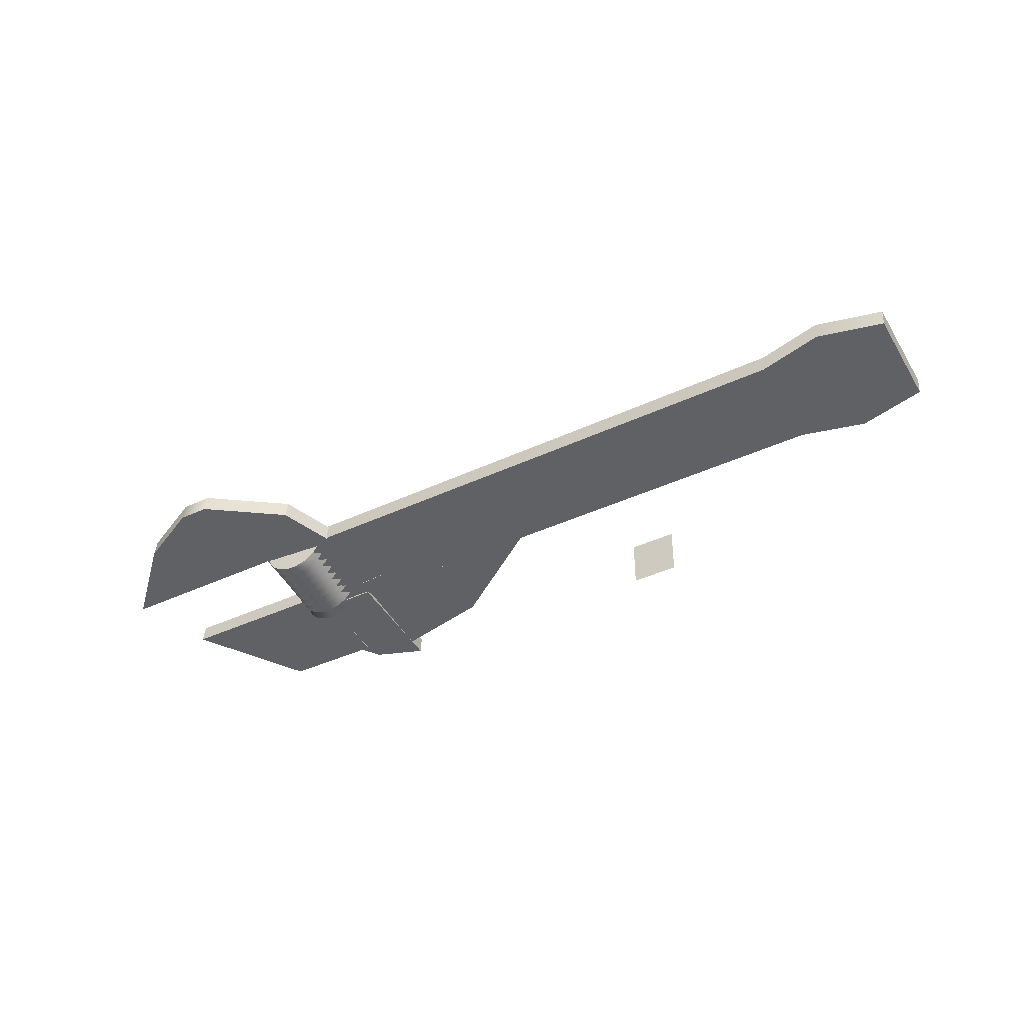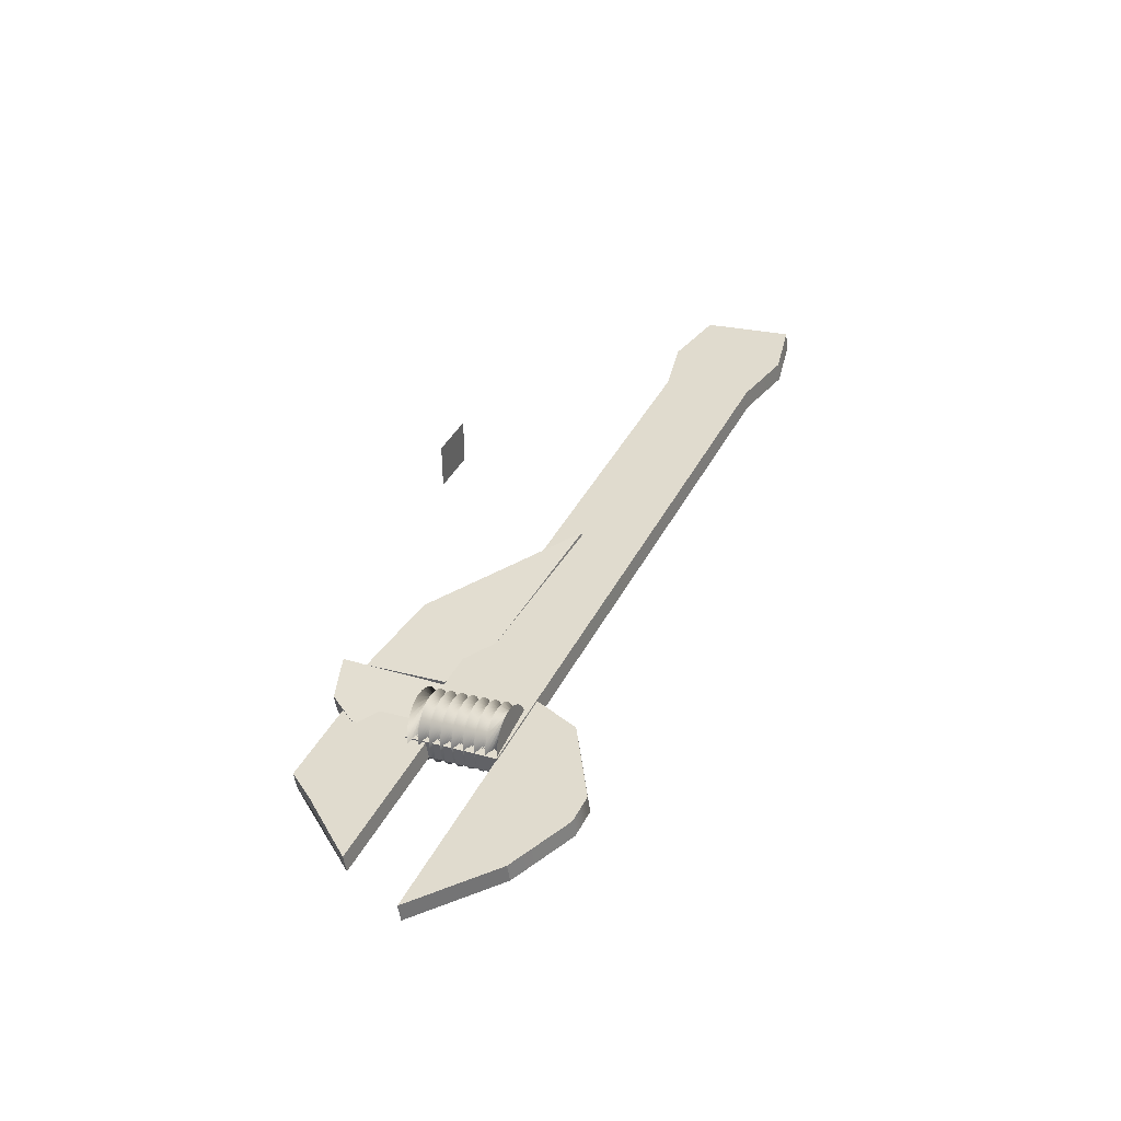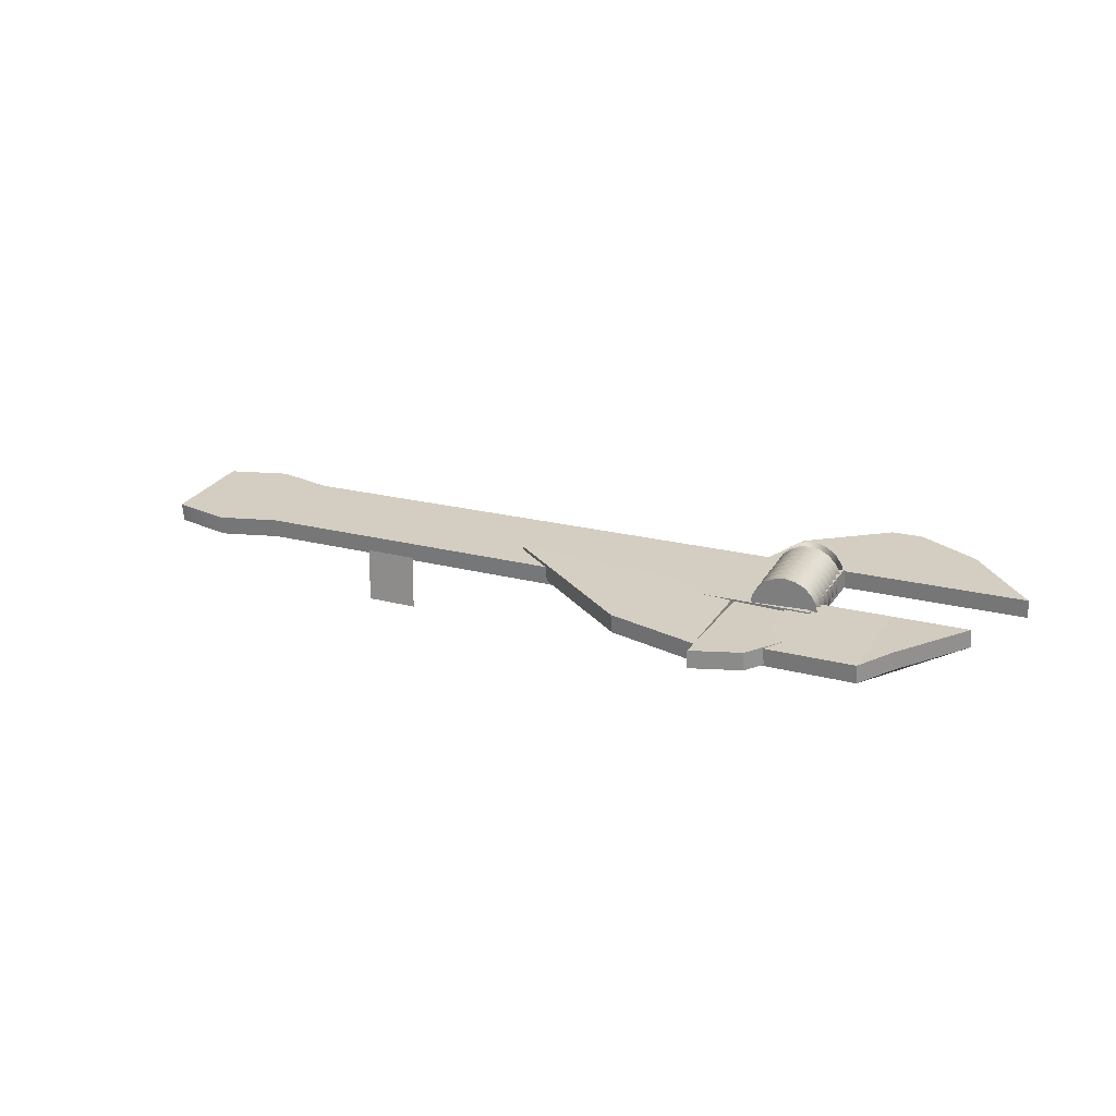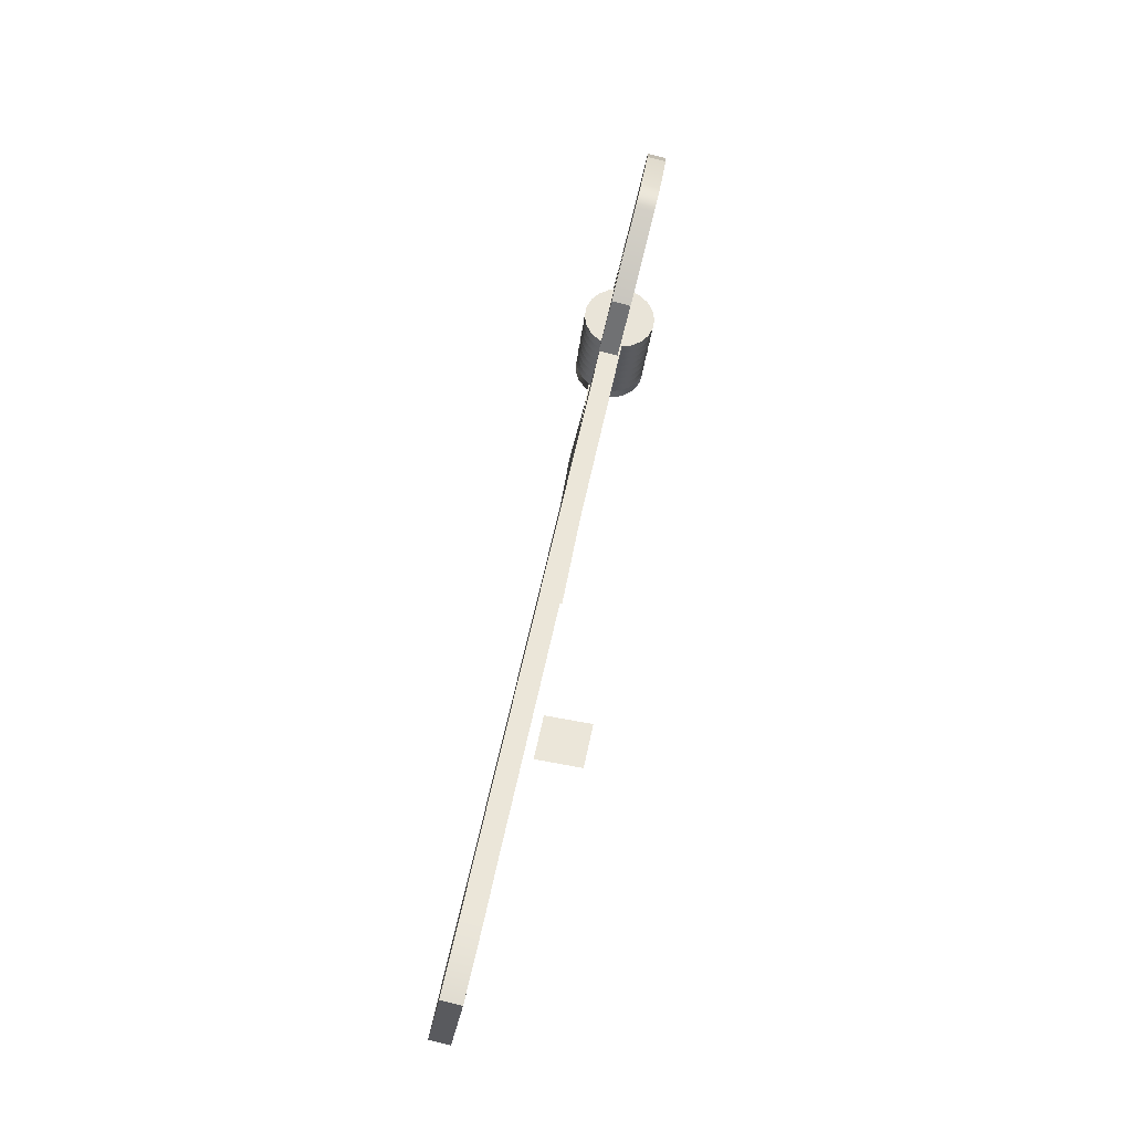
<metadata>
{"format":"obj","ext":"obj","renderer":"f3d","projection":"perspective","resolution":1024,"background":"white","views":[{"elev":-39.7,"azim":-149.7,"up":"+Z"},{"elev":41.1,"azim":115.5,"up":"+Z"},{"elev":18.7,"azim":27.9,"up":"+Z"},{"elev":56.7,"azim":-78.6,"up":"+Y"}]}
</metadata>
<code>
g default
v -0.5 -0 0.5
v -0.4 -0 0.5
v -0.3 -0 0.5
v -0.2 -0 0.5
v -0.1 -0 0.5
v 0 -0 0.5
v 0.1 -0 0.5
v 0.2 -0 0.5
v 0.3 -0 0.5
v 0.4 -0 0.5
v 0.5 -0 0.5
v -0.5 -0 0.4
v -0.4 -0 0.4
v -0.3 -0 0.4
v -0.2 -0 0.4
v -0.1 -0 0.4
v 0 -0 0.4
v 0.1 -0 0.4
v 0.2 -0 0.4
v 0.3 -0 0.4
v 0.4 -0 0.4
v 0.5 -0 0.4
v -0.5 -0 0.3
v -0.4 -0 0.3
v -0.3 -0 0.3
v -0.2 -0 0.3
v -0.1 -0 0.3
v 0 -0 0.3
v 0.1 -0 0.3
v 0.2 -0 0.3
v 0.3 -0 0.3
v 0.4 -0 0.3
v 0.5 -0 0.3
v -0.5 -0 0.2
v -0.4 -0 0.2
v -0.3 -0 0.2
v -0.2 -0 0.2
v -0.1 -0 0.2
v 0 -0 0.2
v 0.1 -0 0.2
v 0.2 -0 0.2
v 0.3 -0 0.2
v 0.4 -0 0.2
v 0.5 -0 0.2
v -0.5 -0 0.1
v -0.4 -0 0.1
v -0.3 -0 0.1
v -0.2 -0 0.1
v -0.1 -0 0.1
v 0 -0 0.1
v 0.1 -0 0.1
v 0.2 -0 0.1
v 0.3 -0 0.1
v 0.4 -0 0.1
v 0.5 -0 0.1
v -0.5 0 0
v -0.4 0 0
v -0.3 0 0
v -0.2 0 0
v -0.1 0 0
v 0 0 0
v 0.1 0 0
v 0.2 0 0
v 0.3 0 0
v 0.4 0 0
v 0.5 0 0
v -0.5 0 -0.1
v -0.4 0 -0.1
v -0.3 0 -0.1
v -0.2 0 -0.1
v -0.1 0 -0.1
v 0 0 -0.1
v 0.1 0 -0.1
v 0.2 0 -0.1
v 0.3 0 -0.1
v 0.4 0 -0.1
v 0.5 0 -0.1
v -0.5 0 -0.2
v -0.4 0 -0.2
v -0.3 0 -0.2
v -0.2 0 -0.2
v -0.1 0 -0.2
v 0 0 -0.2
v 0.1 0 -0.2
v 0.2 0 -0.2
v 0.3 0 -0.2
v 0.4 0 -0.2
v 0.5 0 -0.2
v -0.5 0 -0.3
v -0.4 0 -0.3
v -0.3 0 -0.3
v -0.2 0 -0.3
v -0.1 0 -0.3
v 0 0 -0.3
v 0.1 0 -0.3
v 0.2 0 -0.3
v 0.3 0 -0.3
v 0.4 0 -0.3
v 0.5 0 -0.3
v -0.5 0 -0.4
v -0.4 0 -0.4
v -0.3 0 -0.4
v -0.2 0 -0.4
v -0.1 0 -0.4
v 0 0 -0.4
v 0.1 0 -0.4
v 0.2 0 -0.4
v 0.3 0 -0.4
v 0.4 0 -0.4
v 0.5 0 -0.4
v -0.5 0 -0.5
v -0.4 0 -0.5
v -0.3 0 -0.5
v -0.2 0 -0.5
v -0.1 0 -0.5
v 0 0 -0.5
v 0.1 0 -0.5
v 0.2 0 -0.5
v 0.3 0 -0.5
v 0.4 0 -0.5
v 0.5 0 -0.5
g pPlane1
f 1 2 13 12
f 2 3 14 13
f 3 4 15 14
f 4 5 16 15
f 5 6 17 16
f 6 7 18 17
f 7 8 19 18
f 8 9 20 19
f 9 10 21 20
f 10 11 22 21
f 12 13 24 23
f 13 14 25 24
f 14 15 26 25
f 15 16 27 26
f 16 17 28 27
f 17 18 29 28
f 18 19 30 29
f 19 20 31 30
f 20 21 32 31
f 21 22 33 32
f 23 24 35 34
f 24 25 36 35
f 25 26 37 36
f 26 27 38 37
f 27 28 39 38
f 28 29 40 39
f 29 30 41 40
f 30 31 42 41
f 31 32 43 42
f 32 33 44 43
f 34 35 46 45
f 35 36 47 46
f 36 37 48 47
f 37 38 49 48
f 38 39 50 49
f 39 40 51 50
f 40 41 52 51
f 41 42 53 52
f 42 43 54 53
f 43 44 55 54
f 45 46 57 56
f 46 47 58 57
f 47 48 59 58
f 48 49 60 59
f 49 50 61 60
f 50 51 62 61
f 51 52 63 62
f 52 53 64 63
f 53 54 65 64
f 54 55 66 65
f 56 57 68 67
f 57 58 69 68
f 58 59 70 69
f 59 60 71 70
f 60 61 72 71
f 61 62 73 72
f 62 63 74 73
f 63 64 75 74
f 64 65 76 75
f 65 66 77 76
f 67 68 79 78
f 68 69 80 79
f 69 70 81 80
f 70 71 82 81
f 71 72 83 82
f 72 73 84 83
f 73 74 85 84
f 74 75 86 85
f 75 76 87 86
f 76 77 88 87
f 78 79 90 89
f 79 80 91 90
f 80 81 92 91
f 81 82 93 92
f 82 83 94 93
f 83 84 95 94
f 84 85 96 95
f 85 86 97 96
f 86 87 98 97
f 87 88 99 98
f 89 90 101 100
f 90 91 102 101
f 91 92 103 102
f 92 93 104 103
f 93 94 105 104
f 94 95 106 105
f 95 96 107 106
f 96 97 108 107
f 97 98 109 108
f 98 99 110 109
f 100 101 112 111
f 101 102 113 112
f 102 103 114 113
f 103 104 115 114
f 104 105 116 115
f 105 106 117 116
f 106 107 118 117
f 107 108 119 118
f 108 109 120 119
f 109 110 121 120
g default
v 0.9706 3.528 -0.2199
v 5.911 3.332 -0.3488
v 0.9706 3.585 -0.5974
v 5.911 3.389 -0.7264
v 4.052 1.515 -0.9095
v 5.911 1.242 -1.069
v 4.052 1.458 -0.532
v 5.911 1.185 -0.6911
v -7.537 4.89 -0.08763
v 7.537 4.89 -0.08763
v -7.537 4.948 -0.4742
v 7.537 4.948 -0.4742
v -7.537 3.029 -0.7637
v 7.537 3.029 -0.7637
v -7.537 2.971 -0.3771
v 7.537 2.971 -0.3771
v -4.952 3.029 -0.7637
v -4.952 2.971 -0.3771
v -4.952 4.89 -0.08763
v -4.952 4.948 -0.4742
v -6.228 2.746 -0.8065
v -6.228 2.688 -0.4199
v -6.228 5.173 -0.04491
v -6.228 5.231 -0.4315
v 7.028 3.406 -0.3396
v 9.028 3.406 -0.3396
v 7.028 3.462 -0.7052
v 9.028 3.462 -0.7052
v 7.028 1.484 -1.004
v 9.028 1.484 -1.004
v 7.028 1.429 -0.638
v 9.028 1.429 -0.638
v 9.028 1.429 -0.638
v 9.028 3.406 -0.3396
v 9.028 1.484 -1.004
v 9.028 3.462 -0.7052
v 9.487 2.063 -0.5212
v 10.55 3.406 -0.3396
v 9.487 2.118 -0.8868
v 10.55 3.462 -0.7052
v 6.601 2.957 0.09323
v 6.795 2.96 0.1854
v 7.006 2.971 0.2138
v 7.215 2.99 0.1756
v 7.4 3.014 0.07443
v 7.544 3.042 -0.07968
v 7.632 3.069 -0.2717
v 7.656 3.095 -0.4828
v 7.613 3.115 -0.6923
v 7.508 3.129 -0.8798
v 7.35 3.135 -1.027
v 7.156 3.132 -1.119
v 6.945 3.121 -1.147
v 6.736 3.102 -1.109
v 6.551 3.078 -1.008
v 6.407 3.05 -0.8539
v 6.319 3.023 -0.6619
v 6.295 2.997 -0.4508
v 6.338 2.977 -0.2413
v 6.443 2.963 -0.0538
v 6.465 3.291 -0.9199
v 6.345 3.263 -0.7468
v 6.285 3.236 -0.5438
v 6.291 3.213 -0.3309
v 6.362 3.195 -0.1287
v 6.492 3.184 0.04286
v 6.668 3.183 0.167
v 6.872 3.189 0.2316
v 7.085 3.204 0.2303
v 7.286 3.226 0.1633
v 7.455 3.251 0.03704
v 7.575 3.279 -0.136
v 7.635 3.306 -0.339
v 7.629 3.33 -0.552
v 7.558 3.348 -0.7541
v 7.428 3.358 -0.9257
v 7.252 3.36 -1.05
v 7.048 3.353 -1.114
v 6.835 3.338 -1.113
v 6.634 3.317 -1.046
v 7.491 3.578 -0.8099
v 7.339 3.585 -0.9622
v 7.148 3.583 -1.061
v 6.937 3.572 -1.097
v 6.727 3.555 -1.066
v 6.538 3.531 -0.9713
v 6.389 3.504 -0.8225
v 6.295 3.476 -0.6338
v 6.263 3.45 -0.4238
v 6.299 3.429 -0.2131
v 6.398 3.414 -0.02222
v 6.55 3.408 0.1301
v 6.741 3.41 0.229
v 6.952 3.42 0.2647
v 7.162 3.438 0.2338
v 7.35 3.462 0.1392
v 7.5 3.489 -0.009655
v 7.594 3.517 -0.1983
v 7.625 3.542 -0.4083
v 7.59 3.564 -0.619
v 7.234 3.673 0.2245
v 7.407 3.699 0.1044
v 7.534 3.726 -0.06426
v 7.601 3.754 -0.2648
v 7.602 3.778 -0.4777
v 7.538 3.796 -0.6821
v 7.414 3.808 -0.858
v 7.242 3.81 -0.9881
v 7.04 3.804 -1.06
v 6.827 3.79 -1.066
v 6.624 3.77 -1.006
v 6.451 3.744 -0.8858
v 6.324 3.717 -0.7171
v 6.257 3.689 -0.5166
v 6.256 3.665 -0.3036
v 6.32 3.647 -0.09927
v 6.444 3.635 0.07659
v 6.615 3.633 0.2067
v 6.818 3.638 0.2783
v 7.031 3.652 0.2845
v 6.261 3.881 -0.1852
v 6.353 3.866 0.008882
v 6.5 3.858 0.1663
v 6.687 3.859 0.2717
v 6.897 3.869 0.3147
v 7.108 3.886 0.2912
v 7.3 3.909 0.2034
v 7.454 3.936 0.05988
v 7.556 3.964 -0.1252
v 7.594 3.99 -0.3338
v 7.566 4.012 -0.5455
v 7.474 4.027 -0.7396
v 7.327 4.035 -0.897
v 7.14 4.034 -1.002
v 6.93 4.024 -1.045
v 6.719 4.007 -1.022
v 6.527 3.984 -0.934
v 6.372 3.957 -0.7906
v 6.271 3.929 -0.6055
v 6.233 3.903 -0.3969
v 6.82 4.243 -1.018
v 6.614 4.223 -0.965
v 6.437 4.198 -0.8511
v 6.305 4.17 -0.6871
v 6.23 4.143 -0.4891
v 6.221 4.118 -0.2765
v 6.279 4.099 -0.0702
v 6.397 4.087 0.1097
v 6.564 4.083 0.2457
v 6.763 4.088 0.3243
v 6.976 4.101 0.3378
v 7.181 4.121 0.2851
v 7.359 4.146 0.1711
v 7.491 4.174 0.007107
v 7.565 4.201 -0.1909
v 7.574 4.226 -0.4034
v 7.517 4.245 -0.6098
v 7.399 4.257 -0.7897
v 7.232 4.261 -0.9256
v 7.033 4.256 -1.004
v 7.562 4.438 -0.2594
v 7.541 4.46 -0.4718
v 7.456 4.476 -0.6688
v 7.315 4.485 -0.8311
v 7.131 4.485 -0.9429
v 6.923 4.476 -0.9931
v 6.711 4.46 -0.977
v 6.515 4.437 -0.896
v 6.356 4.411 -0.7581
v 6.248 4.383 -0.5768
v 6.203 4.356 -0.3699
v 6.223 4.334 -0.1575
v 6.309 4.317 0.03953
v 6.45 4.309 0.2019
v 6.634 4.309 0.3136
v 6.842 4.318 0.3639
v 7.054 4.334 0.3478
v 7.249 4.357 0.2668
v 7.409 4.383 0.1289
v 7.516 4.411 -0.05242
v 6.709 4.537 0.3694
v 6.921 4.549 0.3903
v 7.129 4.569 0.3448
v 7.31 4.593 0.2372
v 7.448 4.621 0.07805
v 7.529 4.648 -0.117
v 7.546 4.673 -0.329
v 7.496 4.693 -0.5371
v 7.384 4.706 -0.7209
v 7.222 4.711 -0.8624
v 7.025 4.707 -0.9479
v 6.812 4.695 -0.9689
v 6.605 4.675 -0.9233
v 6.424 4.651 -0.8157
v 6.286 4.623 -0.6566
v 6.204 4.596 -0.4615
v 6.188 4.571 -0.2495
v 6.238 4.551 -0.04145
v 6.35 4.538 0.1424
v 6.512 4.533 0.2839
v 6.226 4.836 -0.5479
v 6.173 4.809 -0.3428
v 6.187 4.786 -0.13
v 6.265 4.769 0.06974
v 6.401 4.76 0.2368
v 6.581 4.759 0.3548
v 6.787 4.767 0.4123
v 7 4.782 0.4036
v 7.198 4.804 0.3295
v 7.362 4.83 0.1974
v 7.476 4.858 0.02006
v 7.529 4.885 -0.185
v 7.516 4.908 -0.3978
v 7.438 4.925 -0.5975
v 7.302 4.935 -0.7646
v 7.122 4.936 -0.8826
v 6.915 4.928 -0.9401
v 6.703 4.912 -0.9314
v 6.505 4.89 -0.8573
v 6.34 4.864 -0.7252
v 6.975 3.046 -0.4668
v 6.851 4.847 -0.2639
v 6.298 5.901 0.02783
v 7.864 6.862 0.1728
v 6.298 5.956 -0.3378
v 7.864 6.917 -0.1928
v 5.864 4.939 -0.4912
v 7.864 4.939 -0.4912
v 5.864 4.884 -0.1256
v 7.864 4.884 -0.1256
v 9.66 4.884 -0.1256
v 8.491 6.862 0.1728
v 9.66 4.939 -0.4912
v 8.491 6.917 -0.1928
v 11.22 4.884 -0.1256
v 9.804 6.243 0.07944
v 11.22 4.939 -0.4912
v 9.804 6.298 -0.2862
v 5.965 3.097 -0.7729
v 5.975 1.766 -0.9138
v 5.975 3.058 -0.4053
v 5.985 1.727 -0.5463
v 7.426 3.074 -0.4434
v 7.437 1.743 -0.5843
v 7.416 3.113 -0.811
v 7.427 1.782 -0.9519
v 7.427 1.782 -0.9519
v 5.975 1.766 -0.9138
v 7.437 1.743 -0.5843
v 5.985 1.727 -0.5463
v 6.964 1.116 -1.01
v 5.983 0.7534 -1.021
v 6.974 1.077 -0.6421
v 5.993 0.7146 -0.6535
g WrenchMesh
f 122 123 125 124
f 124 125 127 126
f 126 127 129 128
f 128 129 123 122
f 123 129 127 125
f 128 122 124 126
f 130 144 145 132
f 132 145 142 134
f 134 142 143 136
f 136 143 144 130
f 131 137 135 133
f 136 130 132 134
f 138 135 137 139
f 140 139 137 131
f 141 140 131 133
f 138 141 133 135
f 142 138 139 143
f 144 143 139 140
f 145 144 140 141
f 142 145 141 138
f 146 147 149 148
f 148 149 151 150
f 150 151 153 152
f 152 153 147 146
f 159 158 160 161
f 152 146 148 150
f 147 153 154 155
f 153 151 156 154
f 151 149 157 156
f 149 147 155 157
f 155 154 158 159
f 154 156 160 158
f 156 157 161 160
f 157 155 159 161
f 162 163 183 182
f 163 164 184 183
f 164 165 185 184
f 165 166 186 185
f 166 167 187 186
f 167 168 188 187
f 168 169 189 188
f 169 170 190 189
f 170 171 191 190
f 171 172 192 191
f 172 173 193 192
f 173 174 194 193
f 174 175 195 194
f 175 176 196 195
f 176 177 197 196
f 177 178 198 197
f 178 179 199 198
f 179 180 200 199
f 180 181 201 200
f 181 162 182 201
f 182 183 203 202
f 183 184 204 203
f 184 185 205 204
f 185 186 206 205
f 186 187 207 206
f 187 188 208 207
f 188 189 209 208
f 189 190 210 209
f 190 191 211 210
f 191 192 212 211
f 192 193 213 212
f 193 194 214 213
f 194 195 215 214
f 195 196 216 215
f 196 197 217 216
f 197 198 218 217
f 198 199 219 218
f 199 200 220 219
f 200 201 221 220
f 201 182 202 221
f 202 203 223 222
f 203 204 224 223
f 204 205 225 224
f 205 206 226 225
f 206 207 227 226
f 207 208 228 227
f 208 209 229 228
f 209 210 230 229
f 210 211 231 230
f 211 212 232 231
f 212 213 233 232
f 213 214 234 233
f 214 215 235 234
f 215 216 236 235
f 216 217 237 236
f 217 218 238 237
f 218 219 239 238
f 219 220 240 239
f 220 221 241 240
f 221 202 222 241
f 222 223 243 242
f 223 224 244 243
f 224 225 245 244
f 225 226 246 245
f 226 227 247 246
f 227 228 248 247
f 228 229 249 248
f 229 230 250 249
f 230 231 251 250
f 231 232 252 251
f 232 233 253 252
f 233 234 254 253
f 234 235 255 254
f 235 236 256 255
f 236 237 257 256
f 237 238 258 257
f 238 239 259 258
f 239 240 260 259
f 240 241 261 260
f 241 222 242 261
f 242 243 263 262
f 243 244 264 263
f 244 245 265 264
f 245 246 266 265
f 246 247 267 266
f 247 248 268 267
f 248 249 269 268
f 249 250 270 269
f 250 251 271 270
f 251 252 272 271
f 252 253 273 272
f 253 254 274 273
f 254 255 275 274
f 255 256 276 275
f 256 257 277 276
f 257 258 278 277
f 258 259 279 278
f 259 260 280 279
f 260 261 281 280
f 261 242 262 281
f 262 263 283 282
f 263 264 284 283
f 264 265 285 284
f 265 266 286 285
f 266 267 287 286
f 267 268 288 287
f 268 269 289 288
f 269 270 290 289
f 270 271 291 290
f 271 272 292 291
f 272 273 293 292
f 273 274 294 293
f 274 275 295 294
f 275 276 296 295
f 276 277 297 296
f 277 278 298 297
f 278 279 299 298
f 279 280 300 299
f 280 281 301 300
f 281 262 282 301
f 282 283 303 302
f 283 284 304 303
f 284 285 305 304
f 285 286 306 305
f 286 287 307 306
f 287 288 308 307
f 288 289 309 308
f 289 290 310 309
f 290 291 311 310
f 291 292 312 311
f 292 293 313 312
f 293 294 314 313
f 294 295 315 314
f 295 296 316 315
f 296 297 317 316
f 297 298 318 317
f 298 299 319 318
f 299 300 320 319
f 300 301 321 320
f 301 282 302 321
f 302 303 323 322
f 303 304 324 323
f 304 305 325 324
f 305 306 326 325
f 306 307 327 326
f 307 308 328 327
f 308 309 329 328
f 309 310 330 329
f 310 311 331 330
f 311 312 332 331
f 312 313 333 332
f 313 314 334 333
f 314 315 335 334
f 315 316 336 335
f 316 317 337 336
f 317 318 338 337
f 318 319 339 338
f 319 320 340 339
f 320 321 341 340
f 321 302 322 341
f 163 162 342
f 164 163 342
f 165 164 342
f 166 165 342
f 167 166 342
f 168 167 342
f 169 168 342
f 170 169 342
f 171 170 342
f 172 171 342
f 173 172 342
f 174 173 342
f 175 174 342
f 176 175 342
f 177 176 342
f 178 177 342
f 179 178 342
f 180 179 342
f 181 180 342
f 162 181 342
f 322 323 343
f 323 324 343
f 324 325 343
f 325 326 343
f 326 327 343
f 327 328 343
f 328 329 343
f 329 330 343
f 330 331 343
f 331 332 343
f 332 333 343
f 333 334 343
f 334 335 343
f 335 336 343
f 336 337 343
f 337 338 343
f 338 339 343
f 339 340 343
f 340 341 343
f 341 322 343
f 344 345 347 346
f 346 347 349 348
f 348 349 351 350
f 350 351 345 344
f 357 356 358 359
f 350 344 346 348
f 345 351 352 353
f 351 349 354 352
f 349 347 355 354
f 347 345 353 355
f 353 352 356 357
f 352 354 358 356
f 354 355 359 358
f 355 353 357 359
f 360 361 363 362
f 362 363 365 364
f 364 365 367 366
f 366 367 361 360
f 373 372 374 375
f 366 360 362 364
f 361 367 368 369
f 367 365 370 368
f 365 363 371 370
f 363 361 369 371
f 369 368 372 373
f 368 370 374 372
f 370 371 375 374
f 371 369 373 375

</code>
